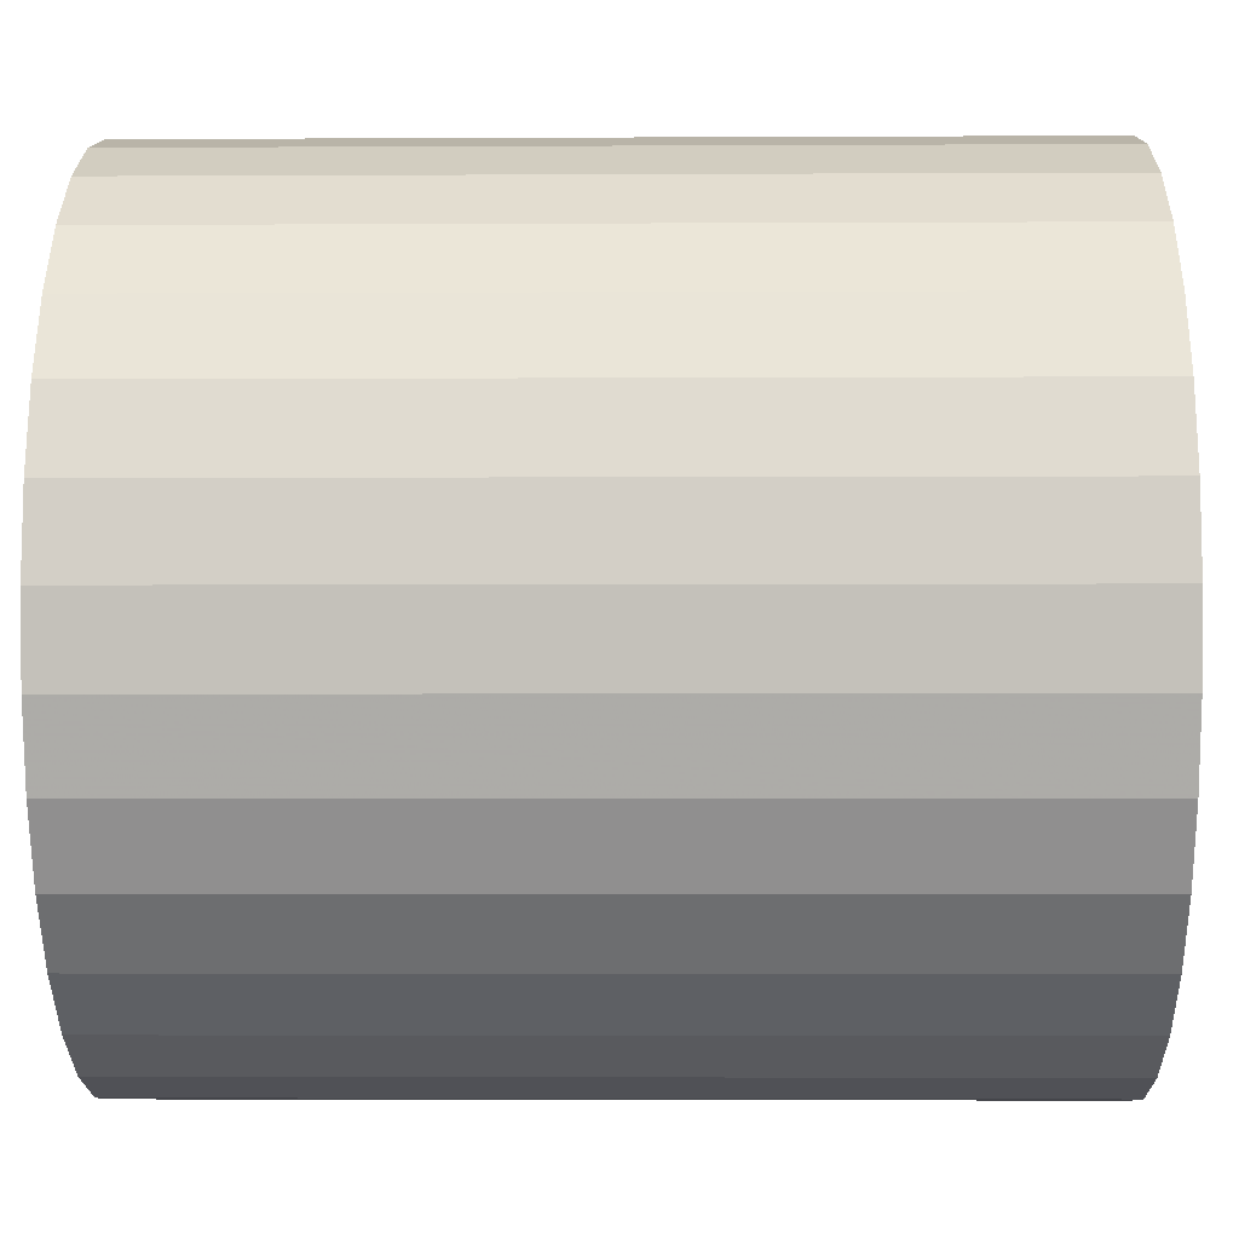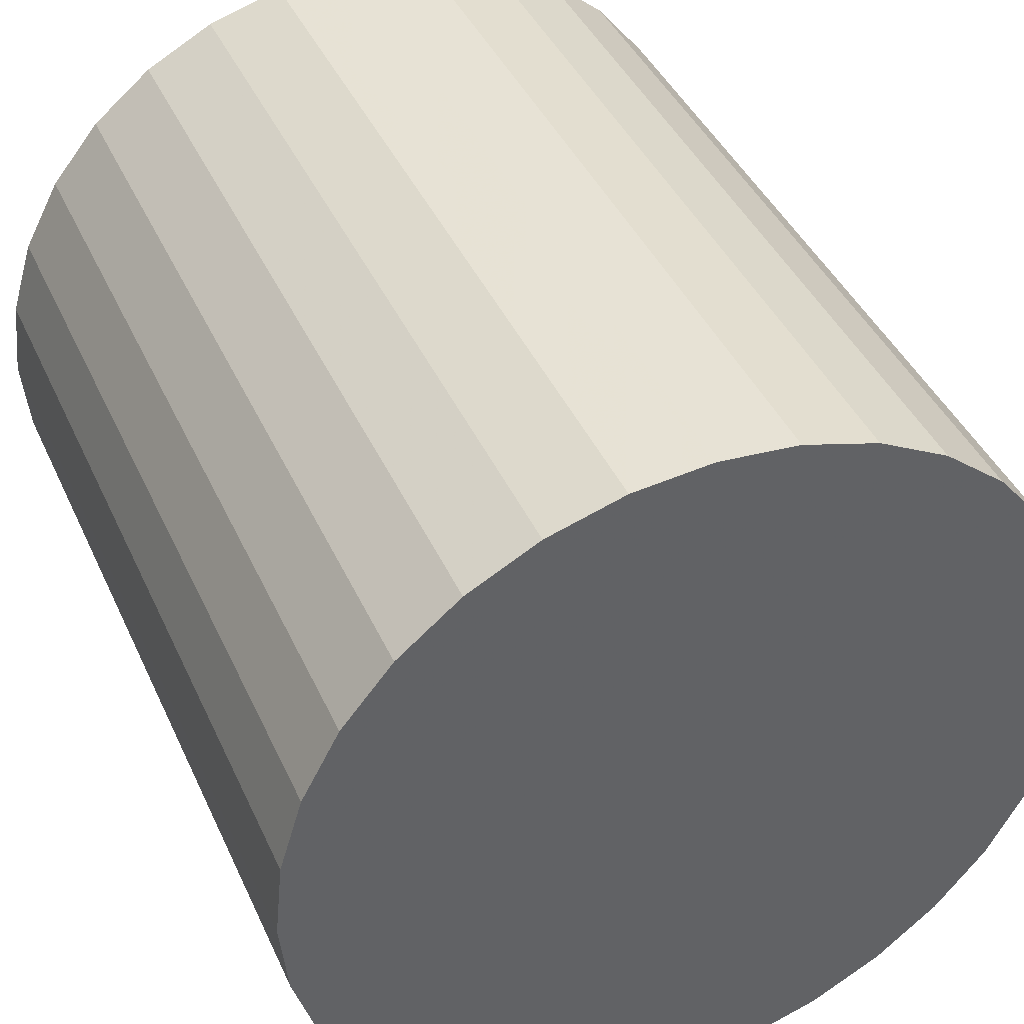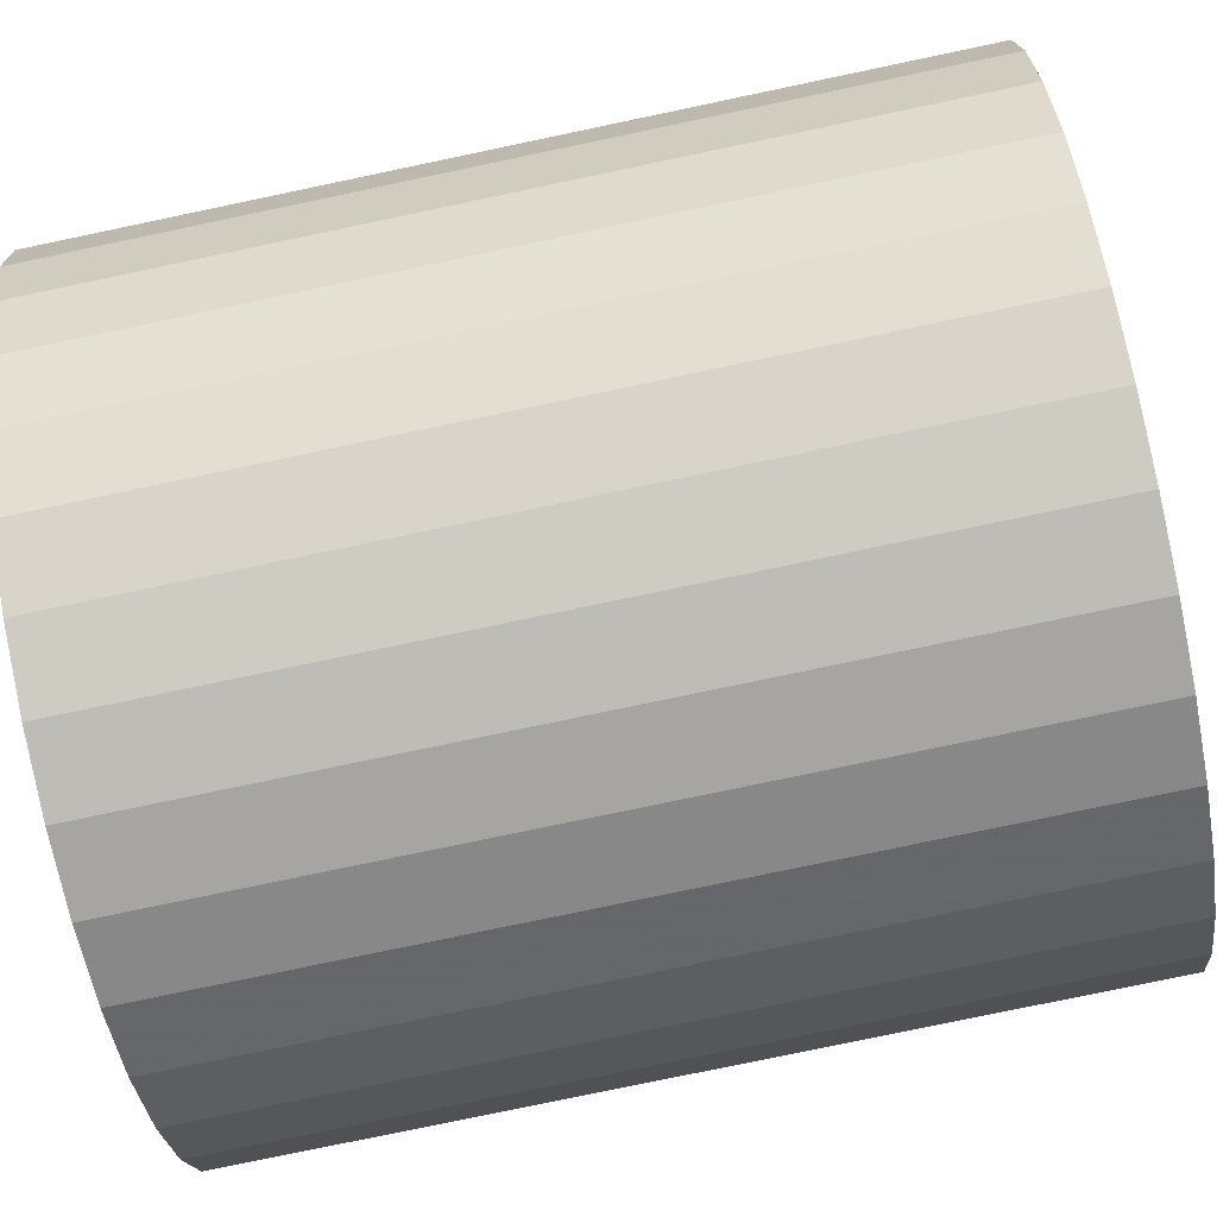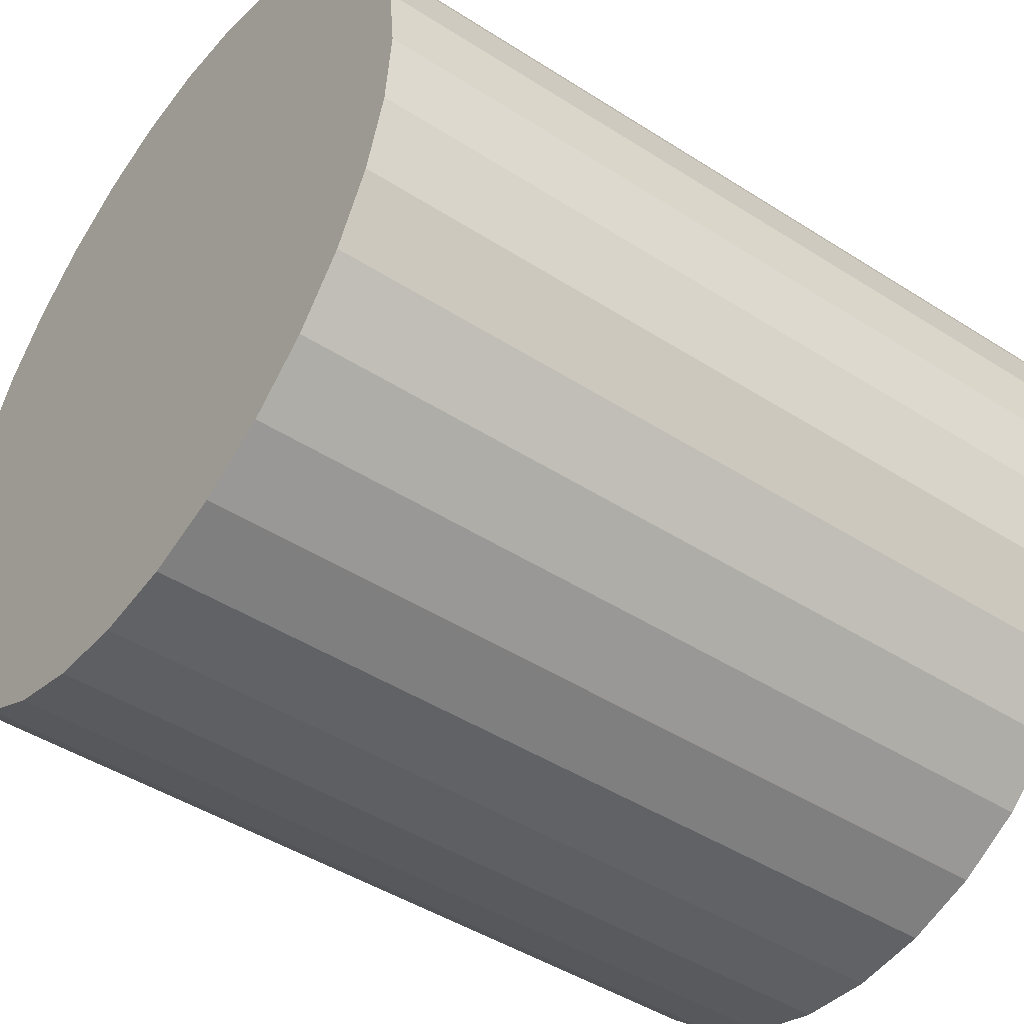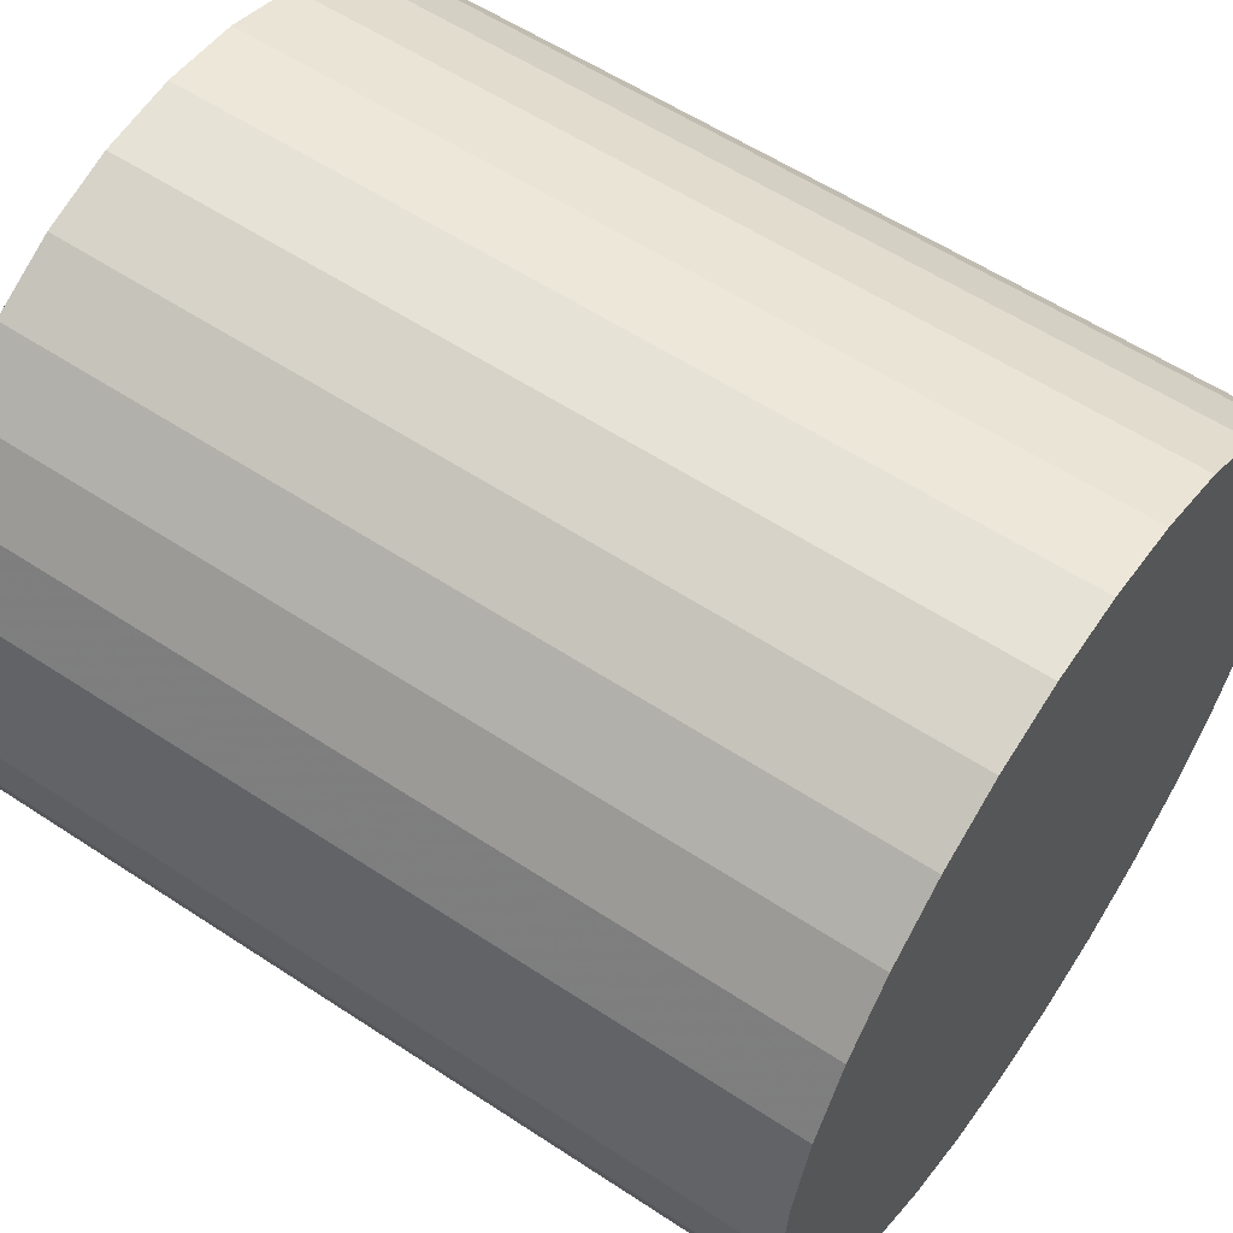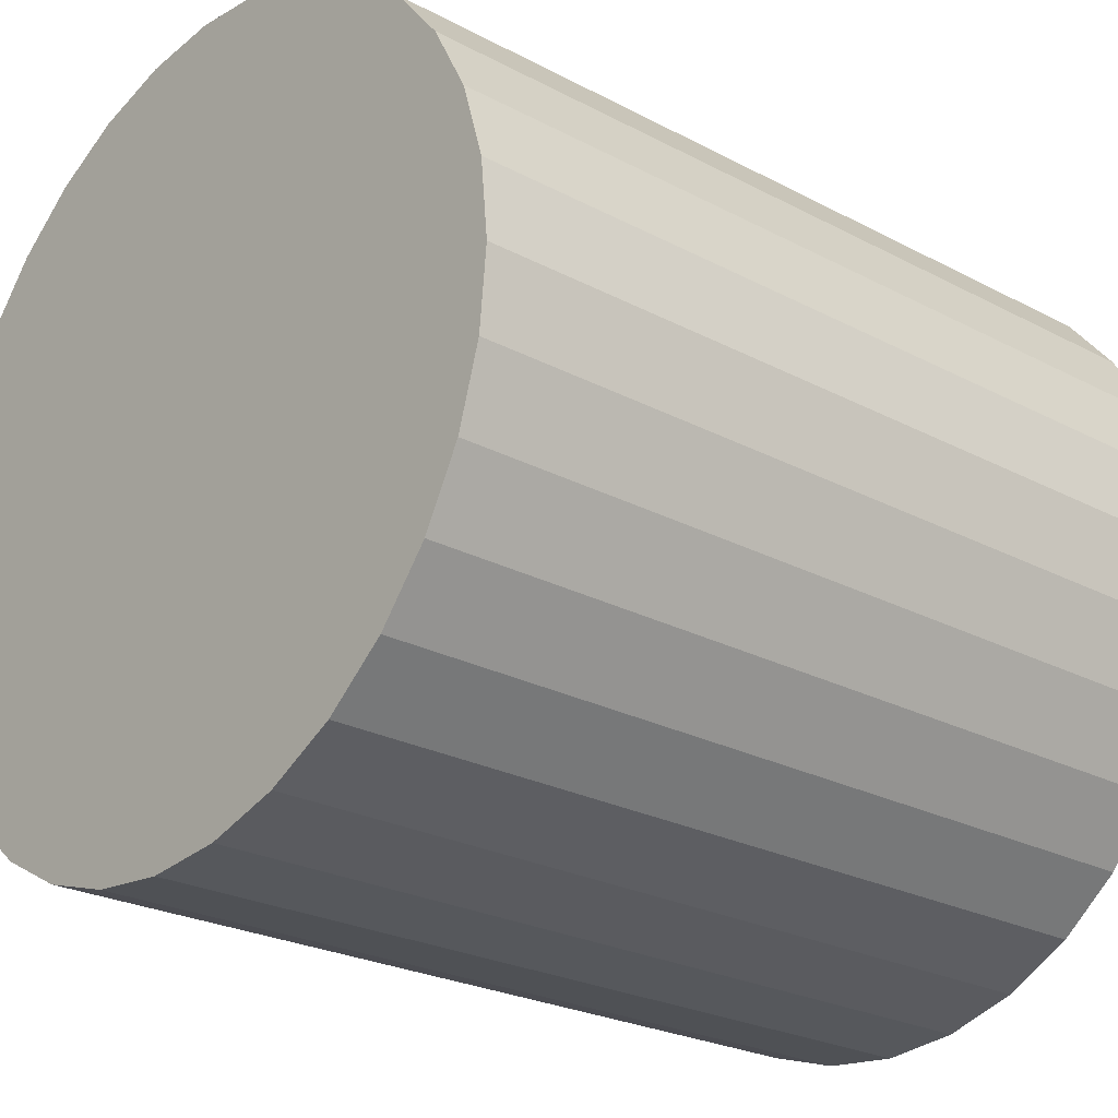
<metadata>
{"format":"obj","ext":"obj","renderer":"f3d","projection":"perspective","resolution":1024,"background":"white","views":[{"elev":-3.6,"azim":-89.0,"up":"+Y"},{"elev":41.6,"azim":157.0,"up":"+Y"},{"elev":-79.2,"azim":-78.2,"up":"+Y"},{"elev":-45.7,"azim":-126.4,"up":"+Y"},{"elev":57.4,"azim":124.5,"up":"+Y"},{"elev":-24.3,"azim":48.7,"up":"+Y"}]}
</metadata>
<code>
v 0 0 -0.02912
v 0.02751 0 -0.02912
v 0.02751 0 0.02912
v 0 0 0.02912
v 0.02698 0.005368 -0.02912
v 0.02698 0.005368 0.02912
v 0.02542 0.01053 -0.02912
v 0.02542 0.01053 0.02912
v 0.02288 0.01529 -0.02912
v 0.02288 0.01529 0.02912
v 0.01946 0.01946 -0.02912
v 0.01946 0.01946 0.02912
v 0.01529 0.02288 -0.02912
v 0.01529 0.02288 0.02912
v 0.01053 0.02542 -0.02912
v 0.01053 0.02542 0.02912
v 0.005368 0.02698 -0.02912
v 0.005368 0.02698 0.02912
v 0 0.02751 -0.02912
v 0 0.02751 0.02912
v -0.005368 0.02698 -0.02912
v -0.005368 0.02698 0.02912
v -0.01053 0.02542 -0.02912
v -0.01053 0.02542 0.02912
v -0.01529 0.02288 -0.02912
v -0.01529 0.02288 0.02912
v -0.01946 0.01946 -0.02912
v -0.01946 0.01946 0.02912
v -0.02288 0.01529 -0.02912
v -0.02288 0.01529 0.02912
v -0.02542 0.01053 -0.02912
v -0.02542 0.01053 0.02912
v -0.02698 0.005368 -0.02912
v -0.02698 0.005368 0.02912
v -0.02751 0 -0.02912
v -0.02751 0 0.02912
v -0.02698 -0.005368 -0.02912
v -0.02698 -0.005368 0.02912
v -0.02542 -0.01053 -0.02912
v -0.02542 -0.01053 0.02912
v -0.02288 -0.01529 -0.02912
v -0.02288 -0.01529 0.02912
v -0.01946 -0.01946 -0.02912
v -0.01946 -0.01946 0.02912
v -0.01529 -0.02288 -0.02912
v -0.01529 -0.02288 0.02912
v -0.01053 -0.02542 -0.02912
v -0.01053 -0.02542 0.02912
v -0.005368 -0.02698 -0.02912
v -0.005368 -0.02698 0.02912
v -0 -0.02751 -0.02912
v -0 -0.02751 0.02912
v 0.005368 -0.02698 -0.02912
v 0.005368 -0.02698 0.02912
v 0.01053 -0.02542 -0.02912
v 0.01053 -0.02542 0.02912
v 0.01529 -0.02288 -0.02912
v 0.01529 -0.02288 0.02912
v 0.01946 -0.01946 -0.02912
v 0.01946 -0.01946 0.02912
v 0.02288 -0.01529 -0.02912
v 0.02288 -0.01529 0.02912
v 0.02542 -0.01053 -0.02912
v 0.02542 -0.01053 0.02912
v 0.02698 -0.005368 -0.02912
v 0.02698 -0.005368 0.02912
f 2 1 5
f 2 5 3
f 3 5 6
f 3 6 4
f 5 1 7
f 5 7 6
f 6 7 8
f 6 8 4
f 7 1 9
f 7 9 8
f 8 9 10
f 8 10 4
f 9 1 11
f 9 11 10
f 10 11 12
f 10 12 4
f 11 1 13
f 11 13 12
f 12 13 14
f 12 14 4
f 13 1 15
f 13 15 14
f 14 15 16
f 14 16 4
f 15 1 17
f 15 17 16
f 16 17 18
f 16 18 4
f 17 1 19
f 17 19 18
f 18 19 20
f 18 20 4
f 19 1 21
f 19 21 20
f 20 21 22
f 20 22 4
f 21 1 23
f 21 23 22
f 22 23 24
f 22 24 4
f 23 1 25
f 23 25 24
f 24 25 26
f 24 26 4
f 25 1 27
f 25 27 26
f 26 27 28
f 26 28 4
f 27 1 29
f 27 29 28
f 28 29 30
f 28 30 4
f 29 1 31
f 29 31 30
f 30 31 32
f 30 32 4
f 31 1 33
f 31 33 32
f 32 33 34
f 32 34 4
f 33 1 35
f 33 35 34
f 34 35 36
f 34 36 4
f 35 1 37
f 35 37 36
f 36 37 38
f 36 38 4
f 37 1 39
f 37 39 38
f 38 39 40
f 38 40 4
f 39 1 41
f 39 41 40
f 40 41 42
f 40 42 4
f 41 1 43
f 41 43 42
f 42 43 44
f 42 44 4
f 43 1 45
f 43 45 44
f 44 45 46
f 44 46 4
f 45 1 47
f 45 47 46
f 46 47 48
f 46 48 4
f 47 1 49
f 47 49 48
f 48 49 50
f 48 50 4
f 49 1 51
f 49 51 50
f 50 51 52
f 50 52 4
f 51 1 53
f 51 53 52
f 52 53 54
f 52 54 4
f 53 1 55
f 53 55 54
f 54 55 56
f 54 56 4
f 55 1 57
f 55 57 56
f 56 57 58
f 56 58 4
f 57 1 59
f 57 59 58
f 58 59 60
f 58 60 4
f 59 1 61
f 59 61 60
f 60 61 62
f 60 62 4
f 61 1 63
f 61 63 62
f 62 63 64
f 62 64 4
f 63 1 65
f 63 65 64
f 64 65 66
f 64 66 4
f 65 1 2
f 65 2 66
f 66 2 3
f 66 3 4

</code>
